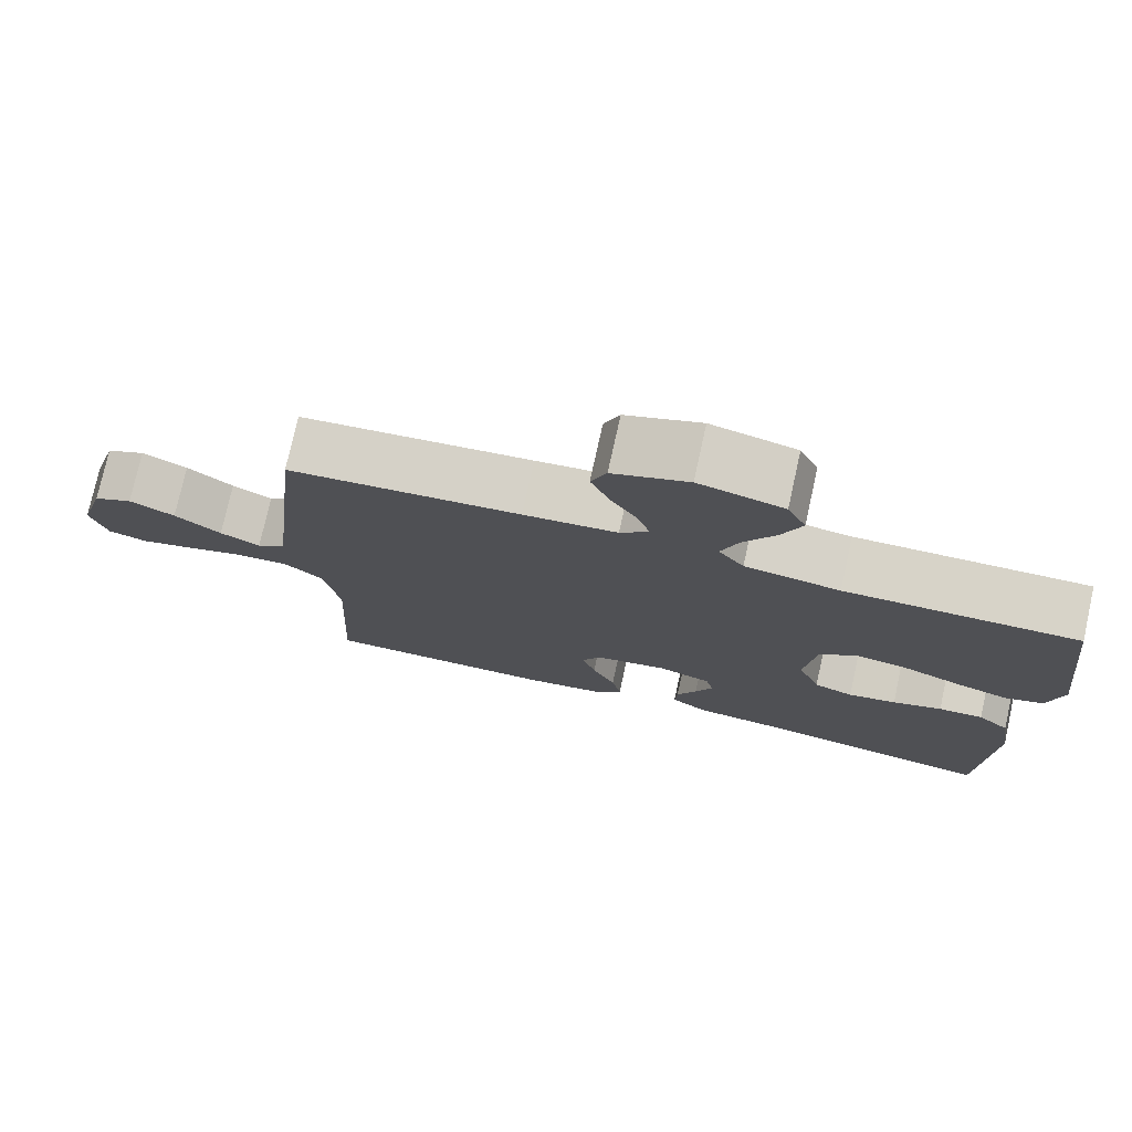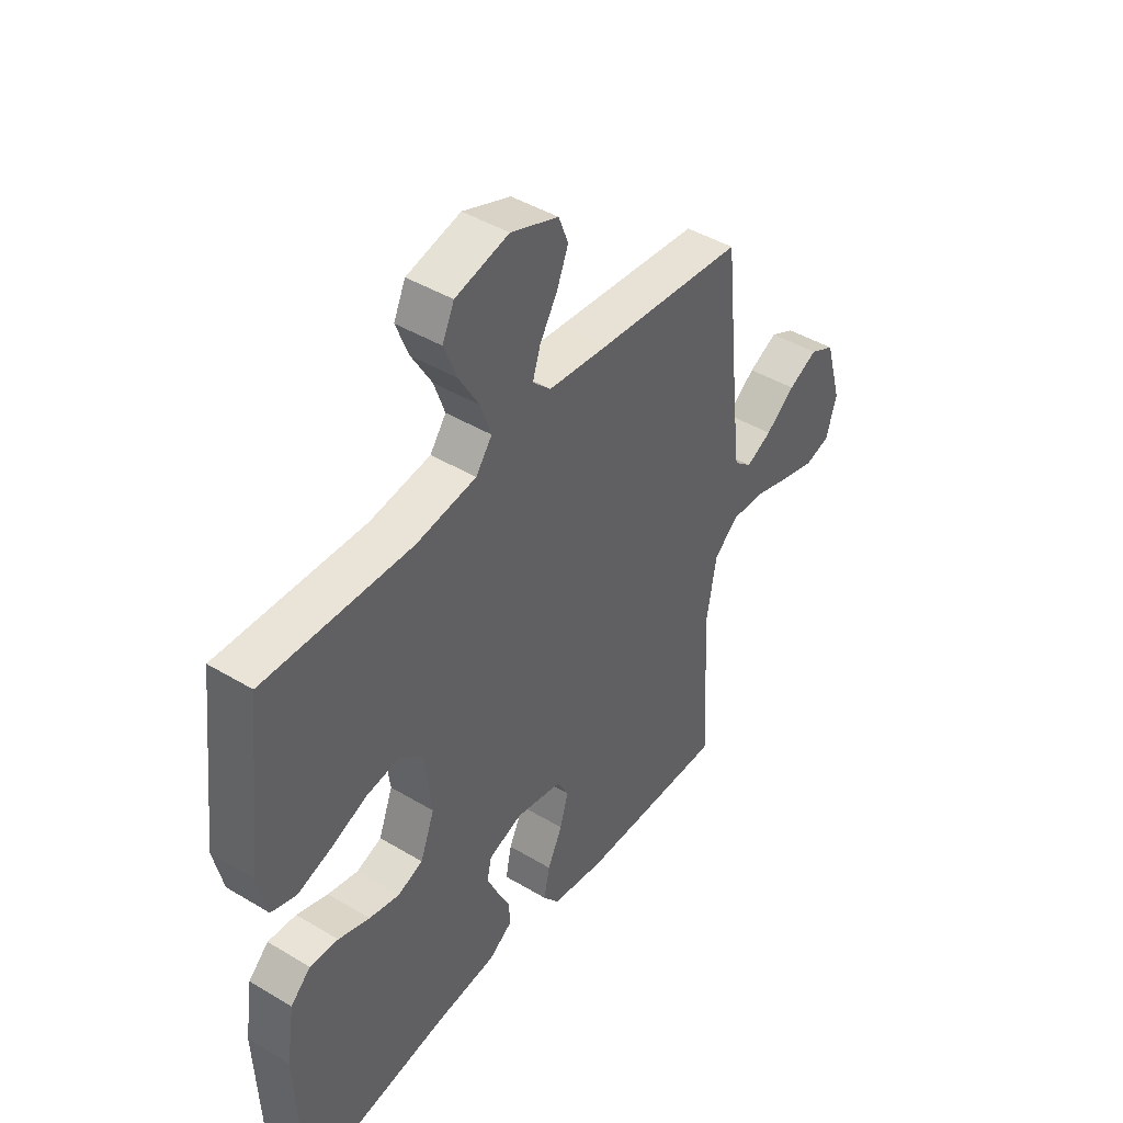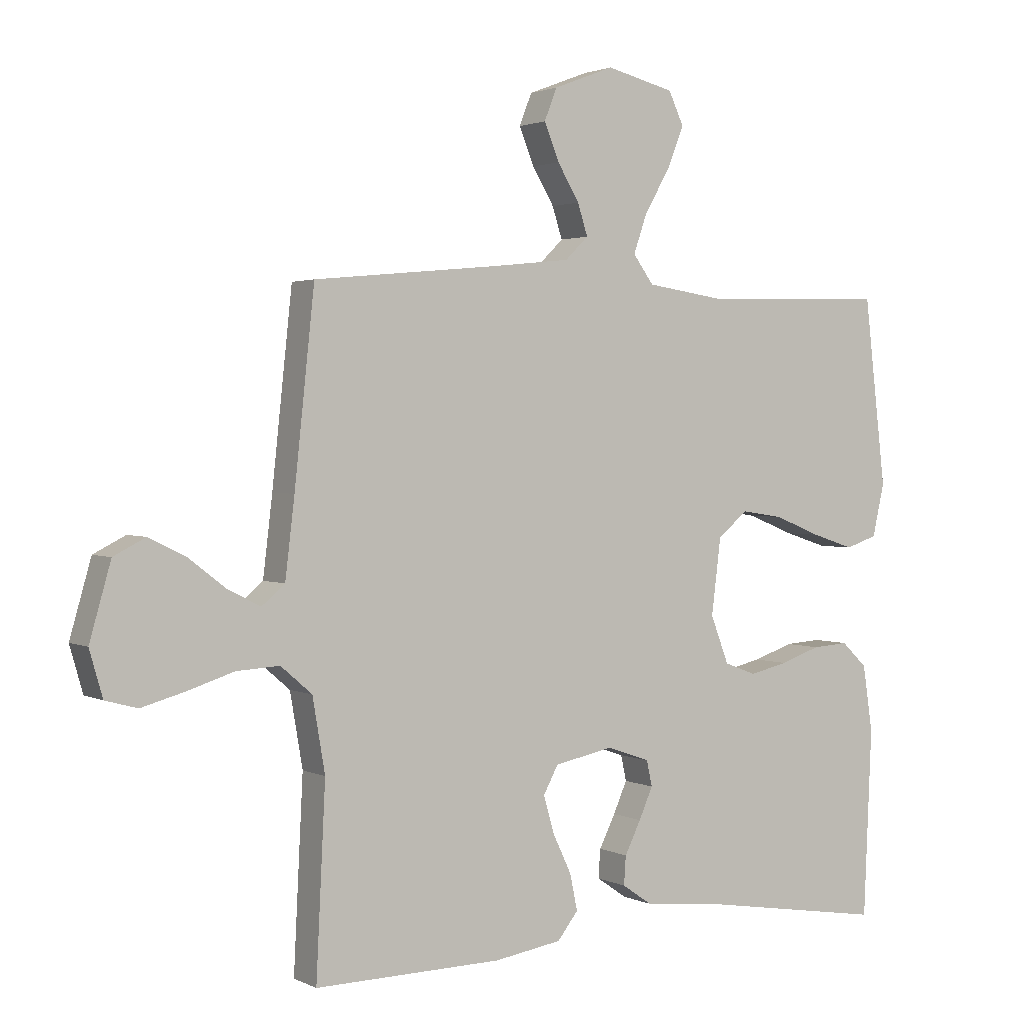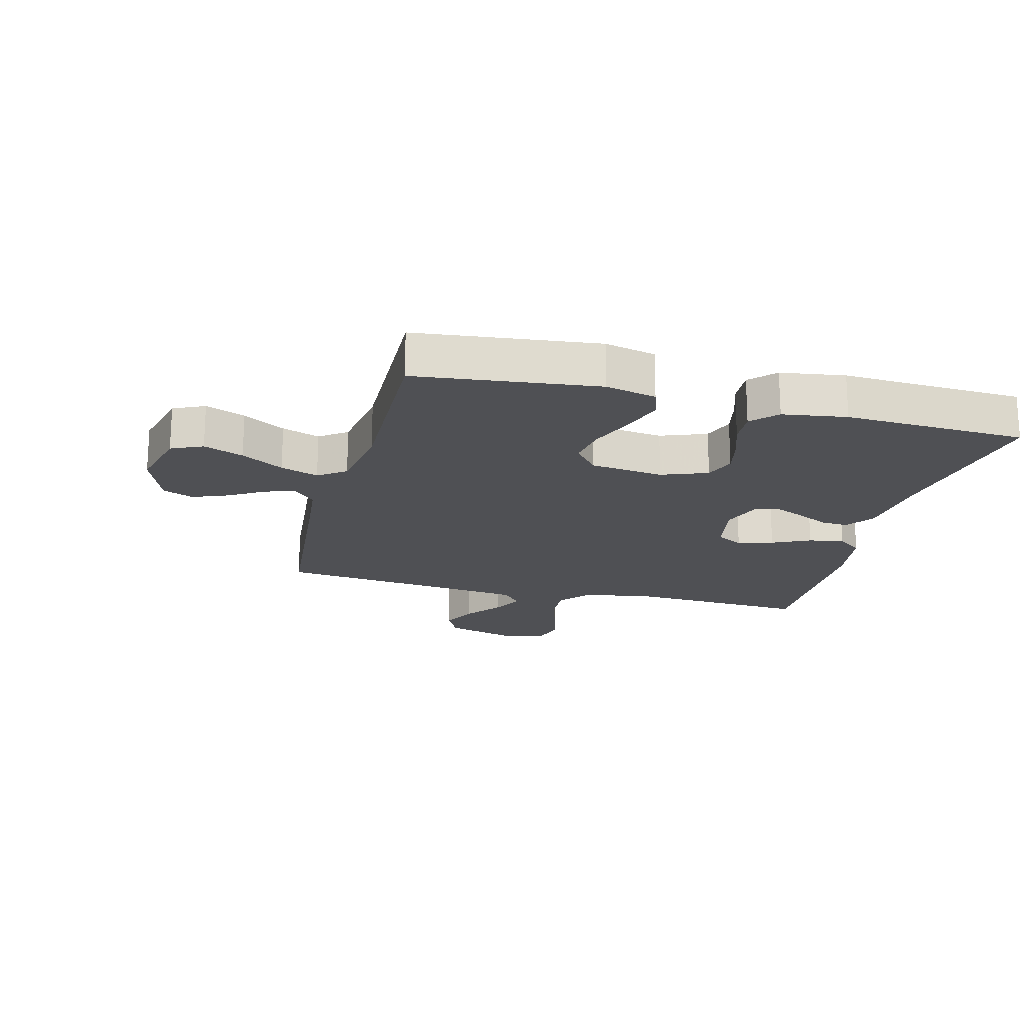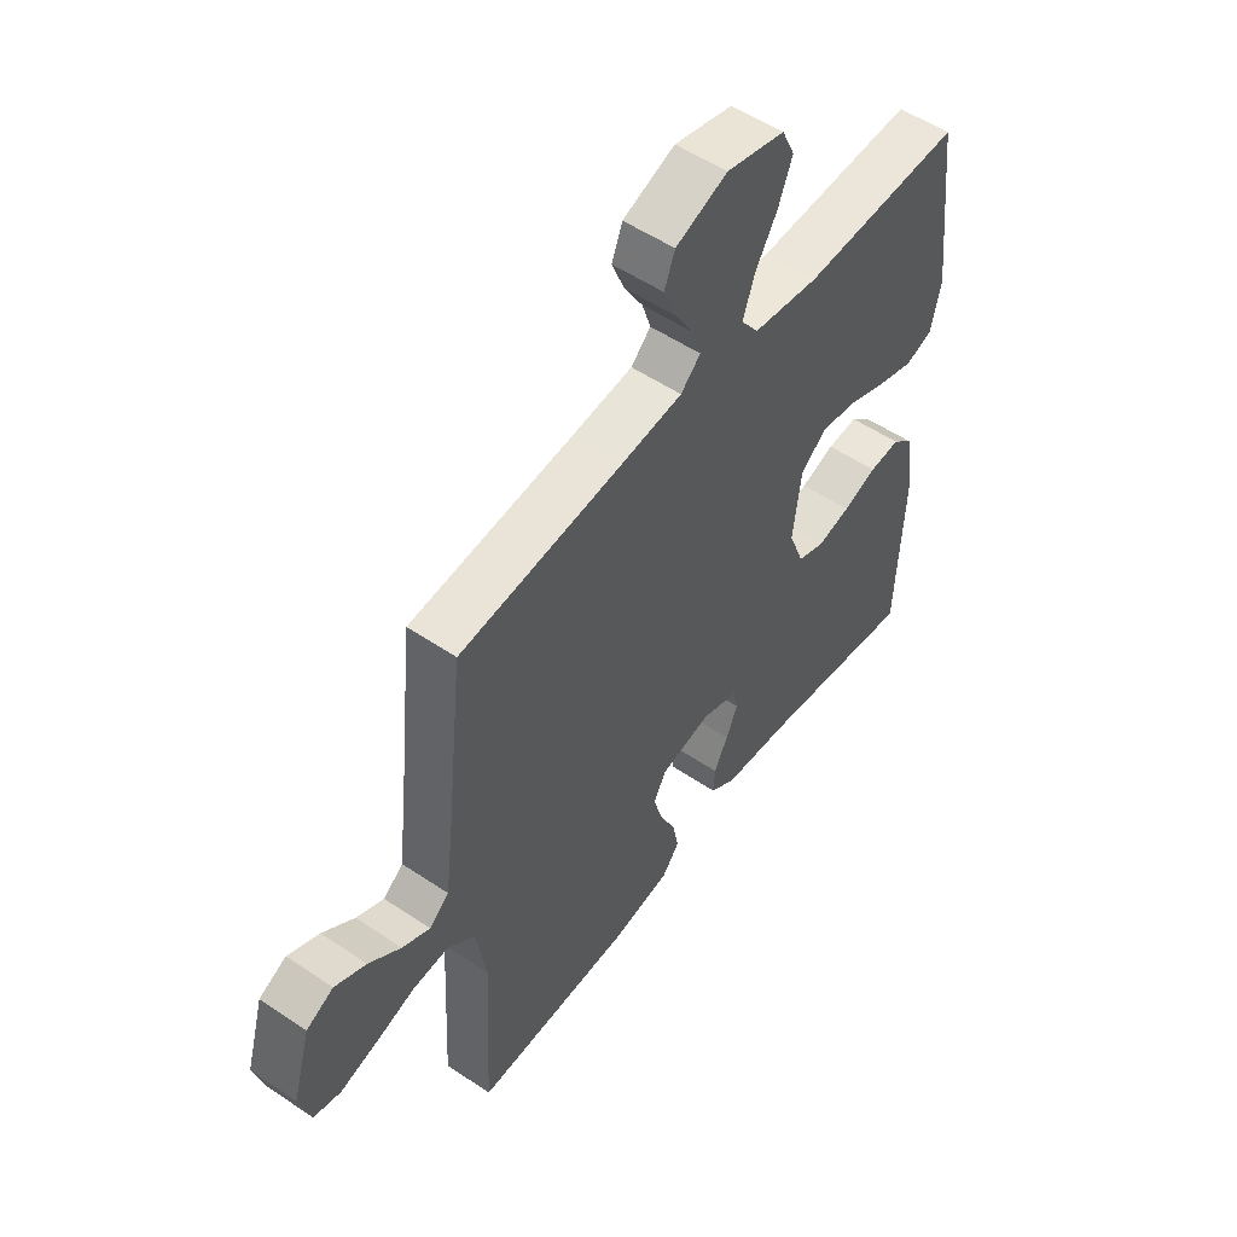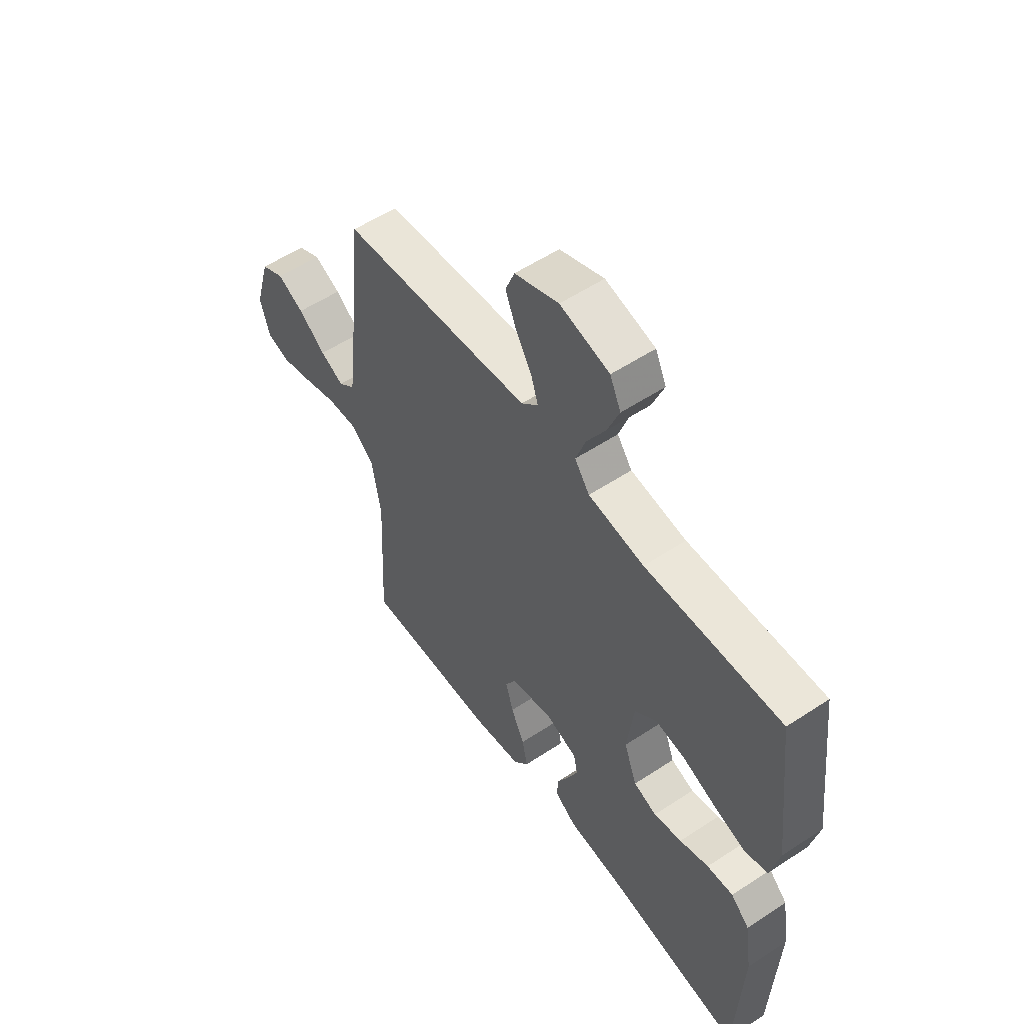
<metadata>
{"format":"obj","ext":"obj","renderer":"f3d","projection":"perspective","resolution":1024,"background":"white","views":[{"elev":76.3,"azim":12.5,"up":"+Z"},{"elev":44.0,"azim":125.2,"up":"+Z"},{"elev":2.0,"azim":-31.8,"up":"+Z"},{"elev":-19.1,"azim":75.4,"up":"+Y"},{"elev":53.2,"azim":-54.1,"up":"+Z"},{"elev":55.5,"azim":55.2,"up":"+Z"}]}
</metadata>
<code>
v 0.5 0.07 -0.5
v 0.2 0.07 -0.452
v 0.075 0.07 -0.439
v 0.027 0.07 -0.406
v 0.03 0.07 -0.36
v 0.056 0.07 -0.308
v 0.078 0.07 -0.258
v 0.069 0.07 -0.217
v 0 0.07 -0.193
v -0.094 0.07 -0.212
v -0.118 0.07 -0.256
v -0.101 0.07 -0.315
v -0.071 0.07 -0.378
v -0.059 0.07 -0.436
v -0.092 0.07 -0.478
v -0.2 0.07 -0.495
v -0.5 0.07 -0.5
v -0.485 0.07 -0.2
v -0.505 0.07 -0.083
v -0.555 0.07 -0.04
v -0.624 0.07 -0.044
v -0.699 0.07 -0.068
v -0.768 0.07 -0.087
v -0.819 0.07 -0.073
v -0.84 0.07 0
v -0.806 0.07 0.119
v -0.755 0.07 0.145
v -0.696 0.07 0.116
v -0.636 0.07 0.07
v -0.584 0.07 0.044
v -0.547 0.07 0.075
v -0.532 0.07 0.2
v -0.5 0.07 0.5
v -0.2 0.07 0.529
v -0.079 0.07 0.542
v -0.042 0.07 0.578
v -0.058 0.07 0.628
v -0.093 0.07 0.686
v -0.117 0.07 0.745
v -0.097 0.07 0.796
v 0 0.07 0.833
v 0.109 0.07 0.806
v 0.133 0.07 0.754
v 0.107 0.07 0.688
v 0.066 0.07 0.618
v 0.044 0.07 0.555
v 0.077 0.07 0.51
v 0.2 0.07 0.492
v 0.5 0.07 0.5
v 0.535 0.07 0.2
v 0.516 0.07 0.116
v 0.465 0.07 0.099
v 0.397 0.07 0.121
v 0.322 0.07 0.151
v 0.255 0.07 0.161
v 0.207 0.07 0.121
v 0.192 0.07 0
v 0.221 0.07 -0.076
v 0.272 0.07 -0.095
v 0.334 0.07 -0.081
v 0.398 0.07 -0.059
v 0.456 0.07 -0.055
v 0.497 0.07 -0.094
v 0.513 0.07 -0.2
v 0.5 0 -0.5
v 0.2 0 -0.452
v 0.075 0 -0.439
v 0.027 0 -0.406
v 0.03 0 -0.36
v 0.056 0 -0.308
v 0.078 0 -0.258
v 0.069 0 -0.217
v 0 0 -0.193
v -0.094 0 -0.212
v -0.118 0 -0.256
v -0.101 0 -0.315
v -0.071 0 -0.378
v -0.059 0 -0.436
v -0.092 0 -0.478
v -0.2 0 -0.495
v -0.5 0 -0.5
v -0.485 0 -0.2
v -0.505 0 -0.083
v -0.555 0 -0.04
v -0.624 0 -0.044
v -0.699 0 -0.068
v -0.768 0 -0.087
v -0.819 0 -0.073
v -0.84 0 0
v -0.806 0 0.119
v -0.755 0 0.145
v -0.696 0 0.116
v -0.636 0 0.07
v -0.584 0 0.044
v -0.547 0 0.075
v -0.532 0 0.2
v -0.5 0 0.5
v -0.2 0 0.529
v -0.079 0 0.542
v -0.042 0 0.578
v -0.058 0 0.628
v -0.093 0 0.686
v -0.117 0 0.745
v -0.097 0 0.796
v 0 0 0.833
v 0.109 0 0.806
v 0.133 0 0.754
v 0.107 0 0.688
v 0.066 0 0.618
v 0.044 0 0.555
v 0.077 0 0.51
v 0.2 0 0.492
v 0.5 0 0.5
v 0.535 0 0.2
v 0.516 0 0.116
v 0.465 0 0.099
v 0.397 0 0.121
v 0.322 0 0.151
v 0.255 0 0.161
v 0.207 0 0.121
v 0.192 0 0
v 0.221 0 -0.076
v 0.272 0 -0.095
v 0.334 0 -0.081
v 0.398 0 -0.059
v 0.456 0 -0.055
v 0.497 0 -0.094
v 0.513 0 -0.2
f 63 64 1 2
f 60 61 62 63
f 59 60 63 2
f 58 59 2 3
f 57 58 3 4
f 51 52 53 54
f 49 50 51 54
f 48 49 54 55
f 47 48 55 56
f 42 43 44 45
f 42 45 46
f 41 42 46
f 40 41 46
f 37 38 39 40
f 36 37 40 46
f 35 36 46 47
f 32 33 34
f 31 32 34 35
f 26 27 28 29
f 26 29 30
f 25 26 30
f 24 25 30
f 21 22 23 24
f 21 24 30
f 20 21 30 31
f 15 16 17 18
f 15 18 19
f 12 13 14 15
f 11 12 15 19
f 10 11 19 20
f 4 5 6
f 4 6 7
f 57 4 7
f 56 57 7 8
f 47 56 8 9
f 20 31 35 47
f 9 10 20 47
f 66 65 128 127
f 127 126 125 124
f 66 127 124 123
f 67 66 123 122
f 68 67 122 121
f 118 117 116 115
f 118 115 114 113
f 119 118 113 112
f 120 119 112 111
f 109 108 107 106
f 110 109 106
f 110 106 105
f 110 105 104
f 104 103 102 101
f 110 104 101 100
f 111 110 100 99
f 98 97 96
f 99 98 96 95
f 93 92 91 90
f 94 93 90
f 94 90 89
f 94 89 88
f 88 87 86 85
f 94 88 85
f 95 94 85 84
f 82 81 80 79
f 83 82 79
f 79 78 77 76
f 83 79 76 75
f 84 83 75 74
f 70 69 68
f 71 70 68
f 71 68 121
f 72 71 121 120
f 73 72 120 111
f 111 99 95 84
f 111 84 74 73
f 1 65 66 2
f 2 66 67 3
f 3 67 68 4
f 4 68 69 5
f 5 69 70 6
f 6 70 71 7
f 7 71 72 8
f 8 72 73 9
f 9 73 74 10
f 10 74 75 11
f 11 75 76 12
f 12 76 77 13
f 13 77 78 14
f 14 78 79 15
f 15 79 80 16
f 16 80 81 17
f 17 81 82 18
f 18 82 83 19
f 19 83 84 20
f 20 84 85 21
f 21 85 86 22
f 22 86 87 23
f 23 87 88 24
f 24 88 89 25
f 25 89 90 26
f 26 90 91 27
f 27 91 92 28
f 28 92 93 29
f 29 93 94 30
f 30 94 95 31
f 31 95 96 32
f 32 96 97 33
f 33 97 98 34
f 34 98 99 35
f 35 99 100 36
f 36 100 101 37
f 37 101 102 38
f 38 102 103 39
f 39 103 104 40
f 40 104 105 41
f 41 105 106 42
f 42 106 107 43
f 43 107 108 44
f 44 108 109 45
f 45 109 110 46
f 46 110 111 47
f 47 111 112 48
f 48 112 113 49
f 49 113 114 50
f 50 114 115 51
f 51 115 116 52
f 52 116 117 53
f 53 117 118 54
f 54 118 119 55
f 55 119 120 56
f 56 120 121 57
f 57 121 122 58
f 58 122 123 59
f 59 123 124 60
f 60 124 125 61
f 61 125 126 62
f 62 126 127 63
f 63 127 128 64
f 64 128 65 1

</code>
